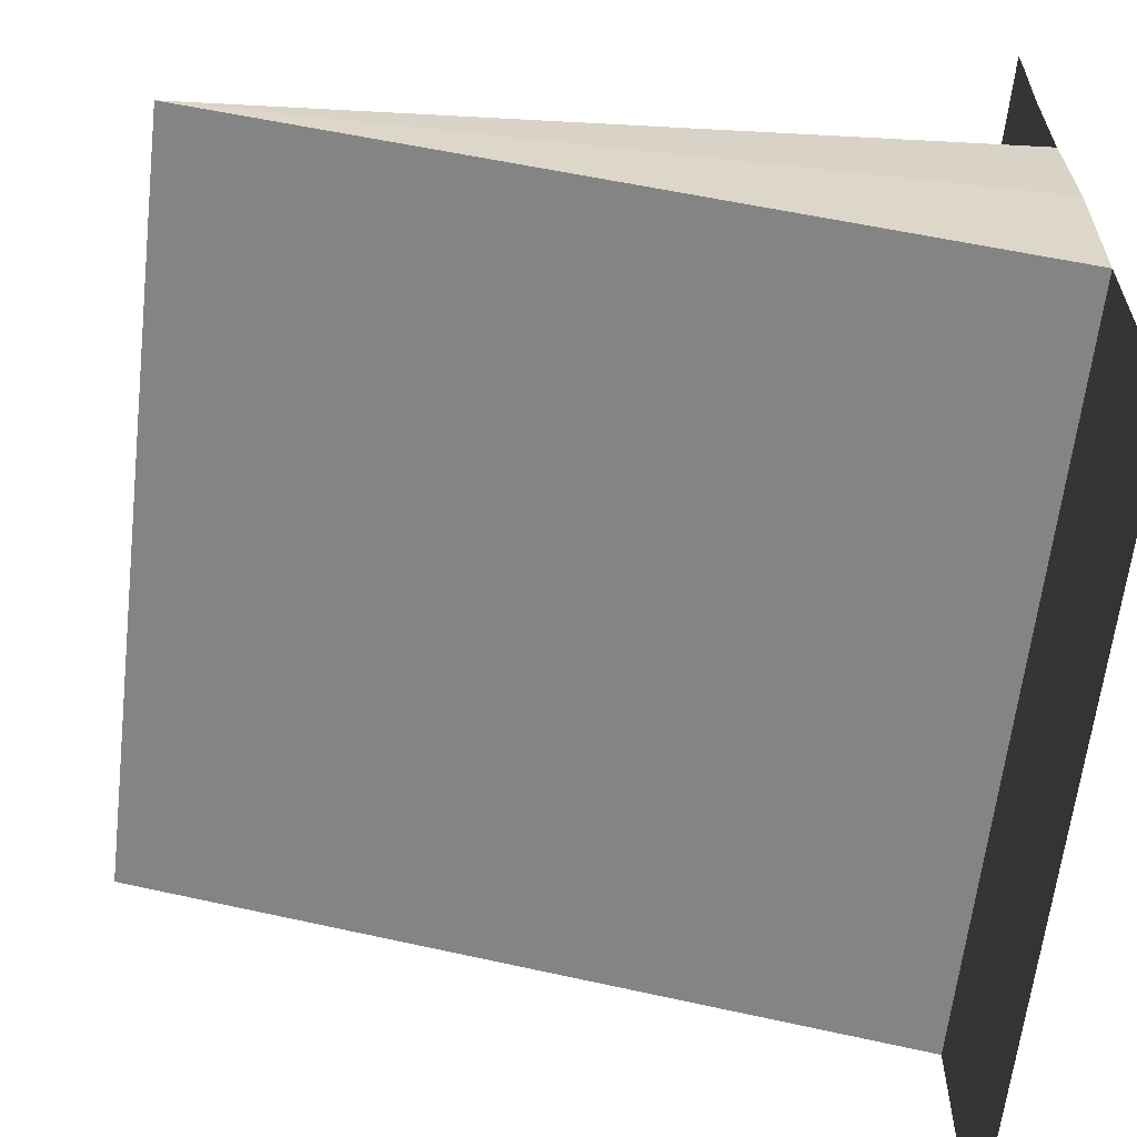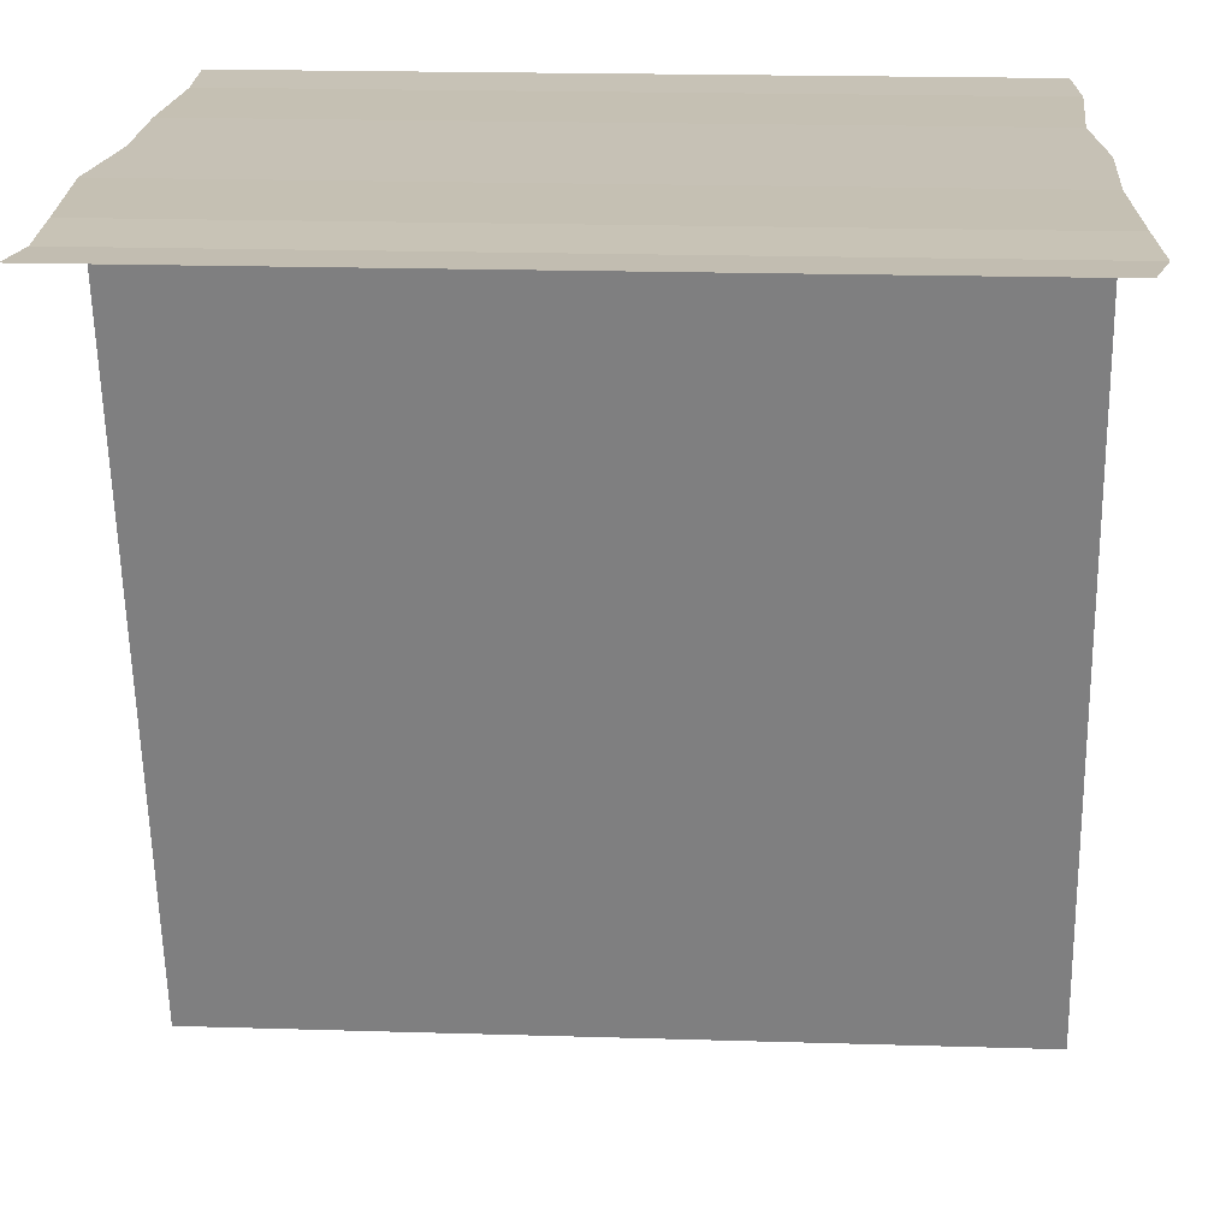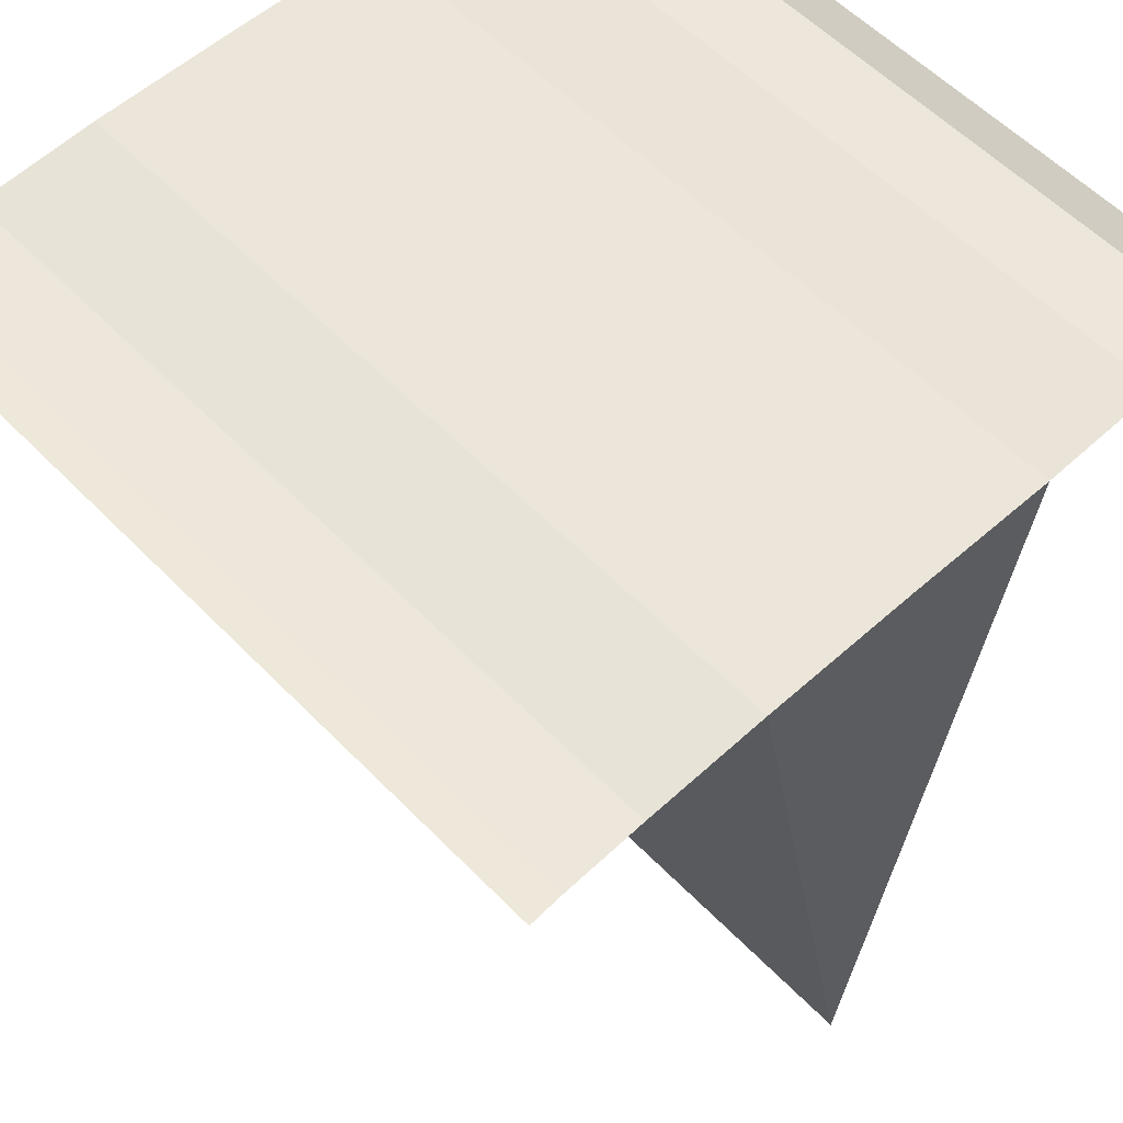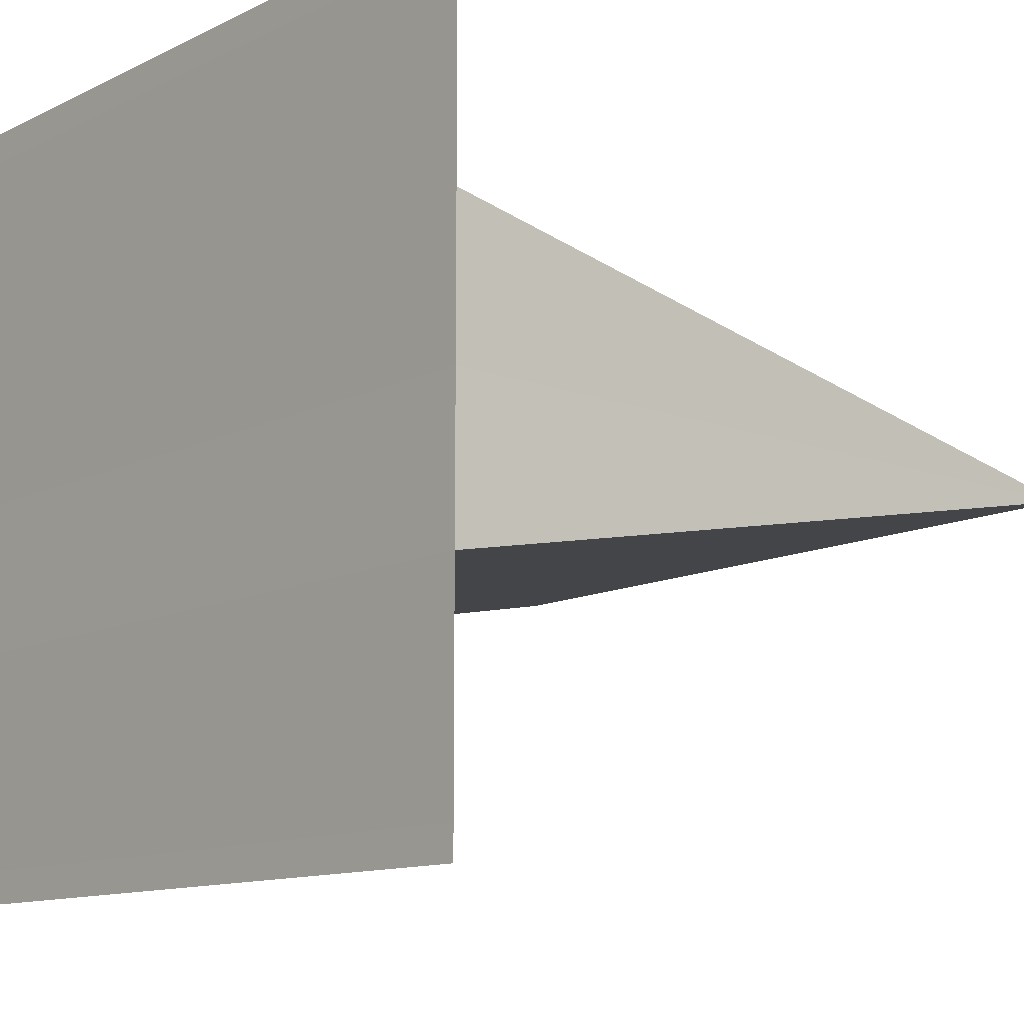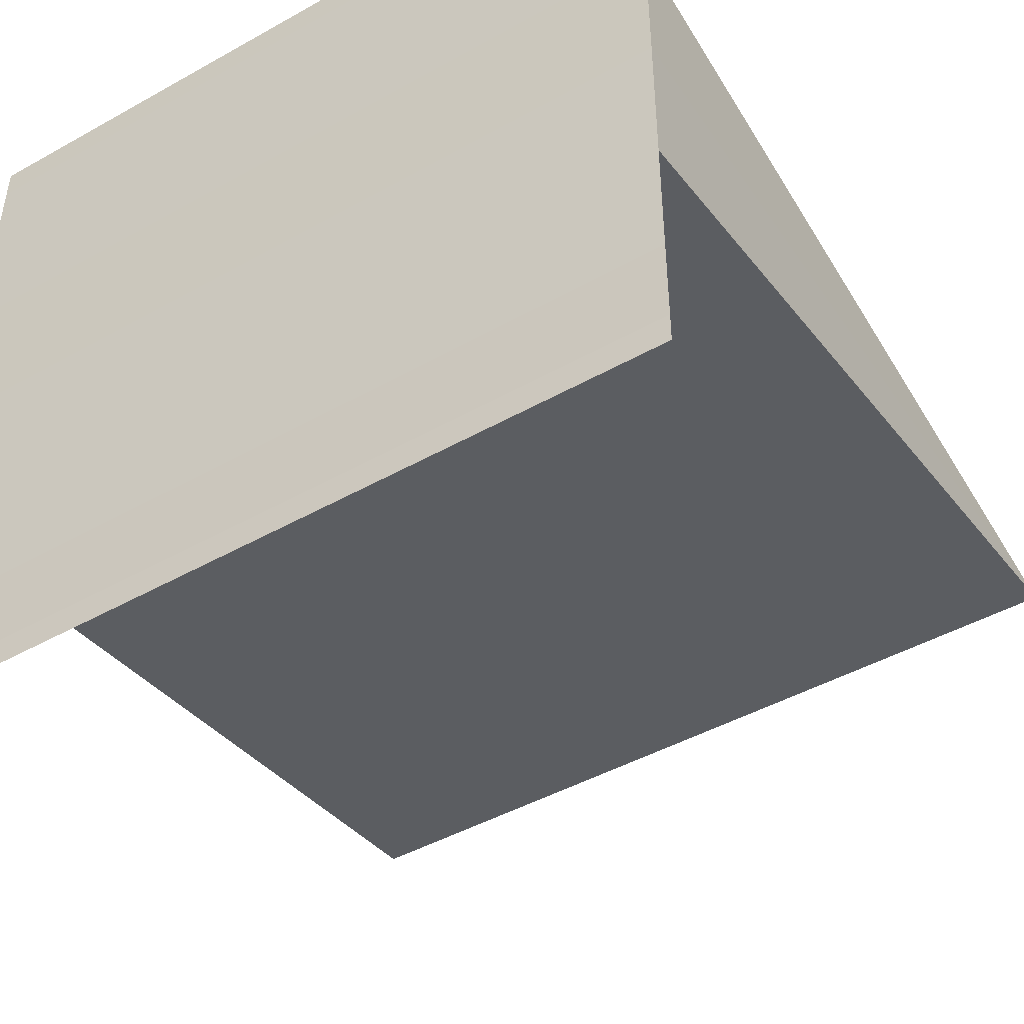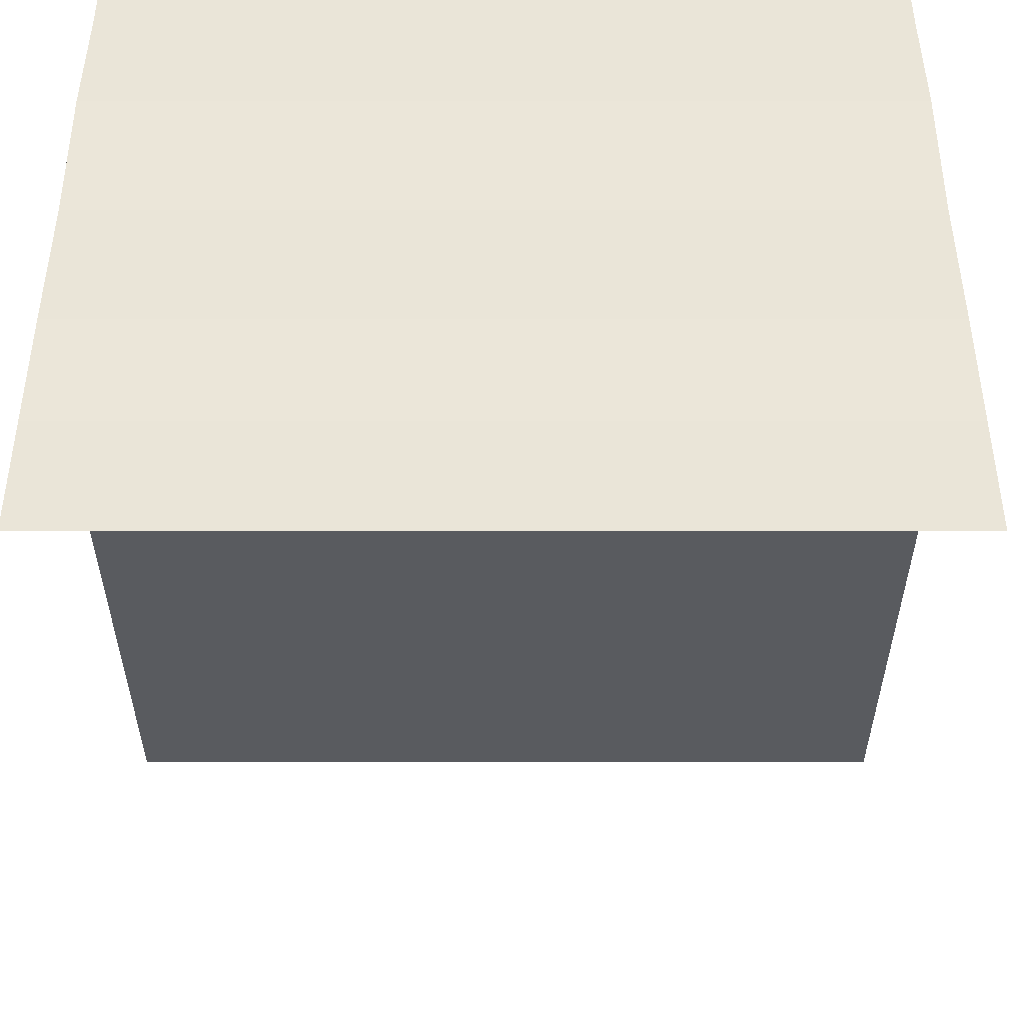
<metadata>
{"format":"obj","ext":"obj","renderer":"f3d","projection":"perspective","resolution":1024,"background":"white","views":[{"elev":-62.5,"azim":83.8,"up":"+Z"},{"elev":19.0,"azim":-177.0,"up":"+Y"},{"elev":57.3,"azim":46.6,"up":"+Y"},{"elev":-12.1,"azim":-131.1,"up":"+Z"},{"elev":-46.9,"azim":-147.8,"up":"+Z"},{"elev":-43.9,"azim":-179.9,"up":"+Z"}]}
</metadata>
<code>
o 6631
v 2241 1879 12.26
v 2241 1879 12.26
v 2241 1879 12.26
v 2241 1879 12.26
v 2241 1879 12.26
v 2241 1879 12.26
v 2241 1879 12.26
v 2241 1879 12.26
v 2241 1879 12.26
v 2241 1879 12.25
v 2241 1879 12.25
v 2241 1879 12.25
v 2241 1879 12.25
v 2241 1879 12.25
v 2241 1879 12.25
v 2241 1879 12.25
v 2241 1879 12.26
v 2241 1879 12.26
v 2241 1879 12.26
v 2241 1879 12.26
v 2241 1879 12.26
v 2241 1879 12.26
v 2241 1879 12.26
v 2241 1879 12.26
v 2241 1879 12.26
v 2241 1879 12.26
v 2241 1879 12.26
v 2241 1879 12.26
v 2241 1879 12.26
v 2241 1879 12.26
v 2241 1879 12.26
v 2241 1879 12.26
v 2241 1879 12.26
v 2241 1879 12.26
v 2241 1879 12.26
v 2241 1879 12.26
v 2241 1879 12.26
v 2241 1879 12.25
v 2241 1879 12.26
v 2241 1879 12.25
v 2241 1879 12.25
v 2241 1879 12.25
v 2241 1879 12.25
v 2241 1879 12.25
v 2241 1879 12.25
v 2241 1879 12.25
v 2241 1879 12.26
v 2241 1879 12.26
v 2241 1879 12.26
v 2241 1879 12.26
v 2241 1879 12.26
v 2241 1879 12.26
v 2241 1879 12.26
v 2241 1879 12.26
v 2241 1879 12.26
f 1 2 3
f 1 4 5
f 6 5 7
f 8 5 9
f 10 2 11
f 10 12 11
f 13 12 14
f 14 15 16
f 11 15 16
f 11 17 18
f 19 17 18
f 20 21 19
f 19 22 23
f 24 25 22
f 26 27 23
f 28 27 23
f 29 30 26
f 31 30 28
f 31 32 28
f 33 32 34
f 28 35 36
f 34 35 36
f 37 38 8
f 37 39 8
f 8 40 41
f 42 40 41
f 43 38 42
f 43 44 42
f 42 45 46
f 47 48 20
f 47 1 20
f 20 49 50
f 51 49 50
f 52 48 51
f 52 53 51
f 51 54 55

</code>
